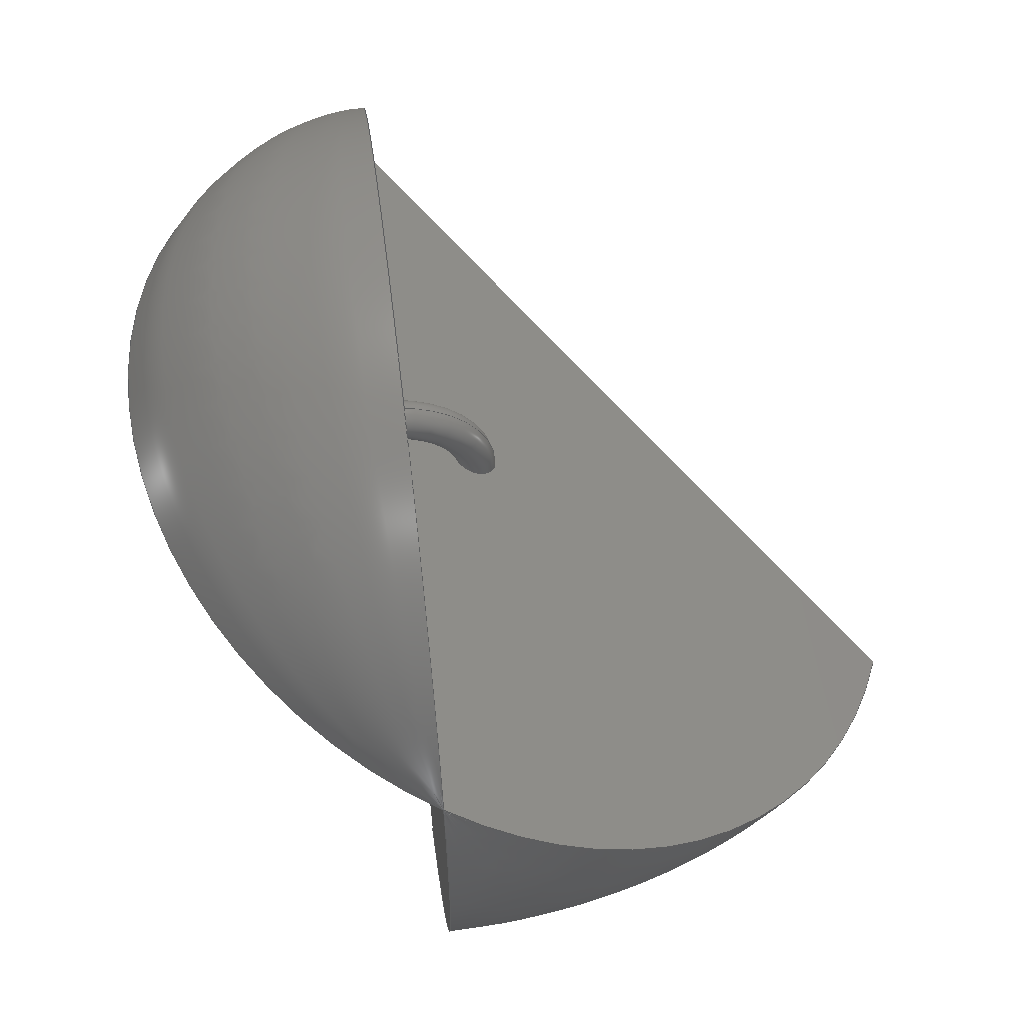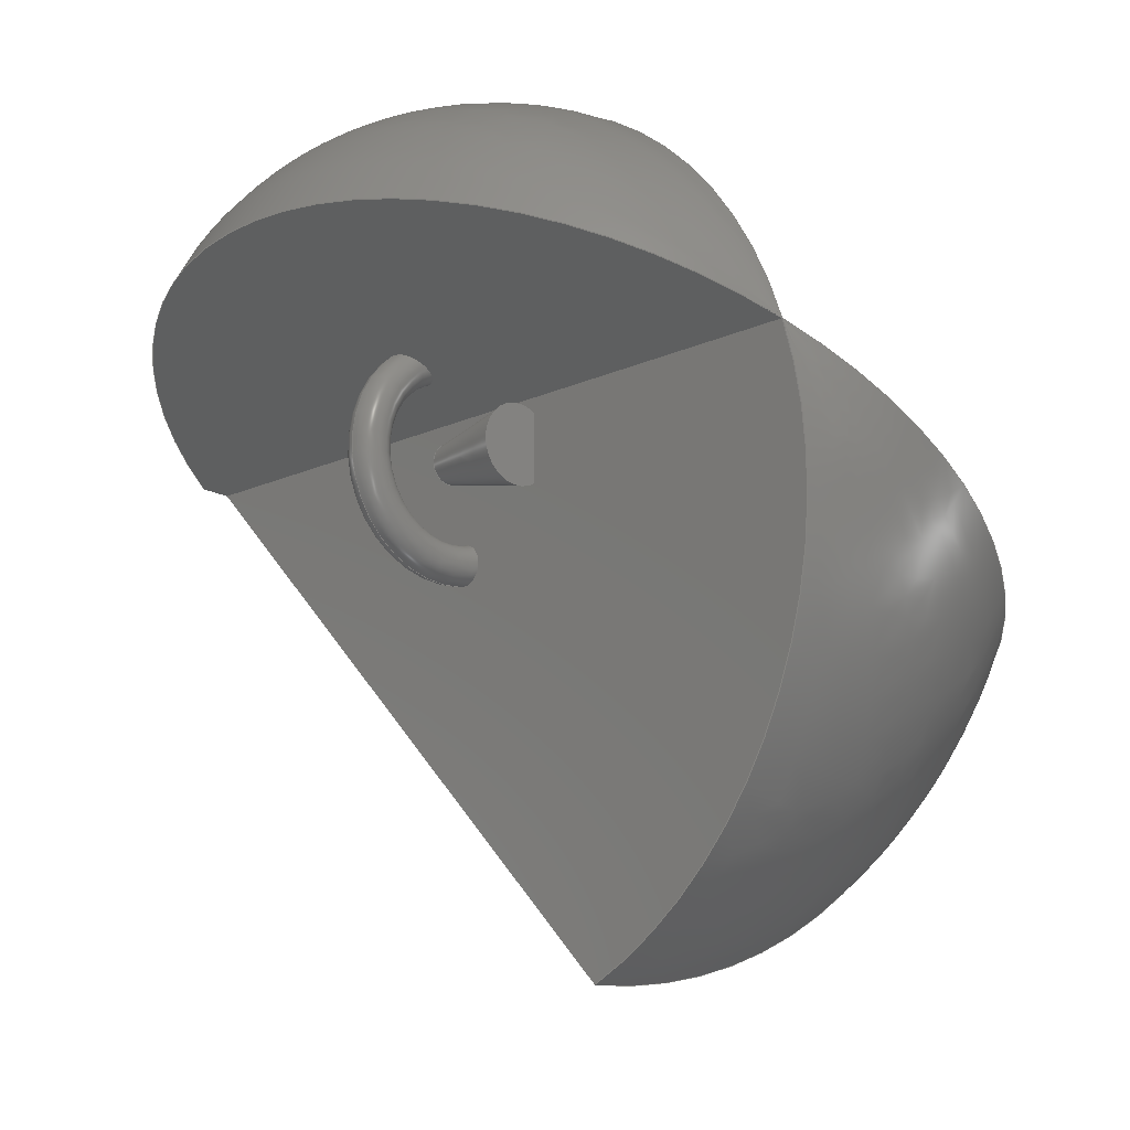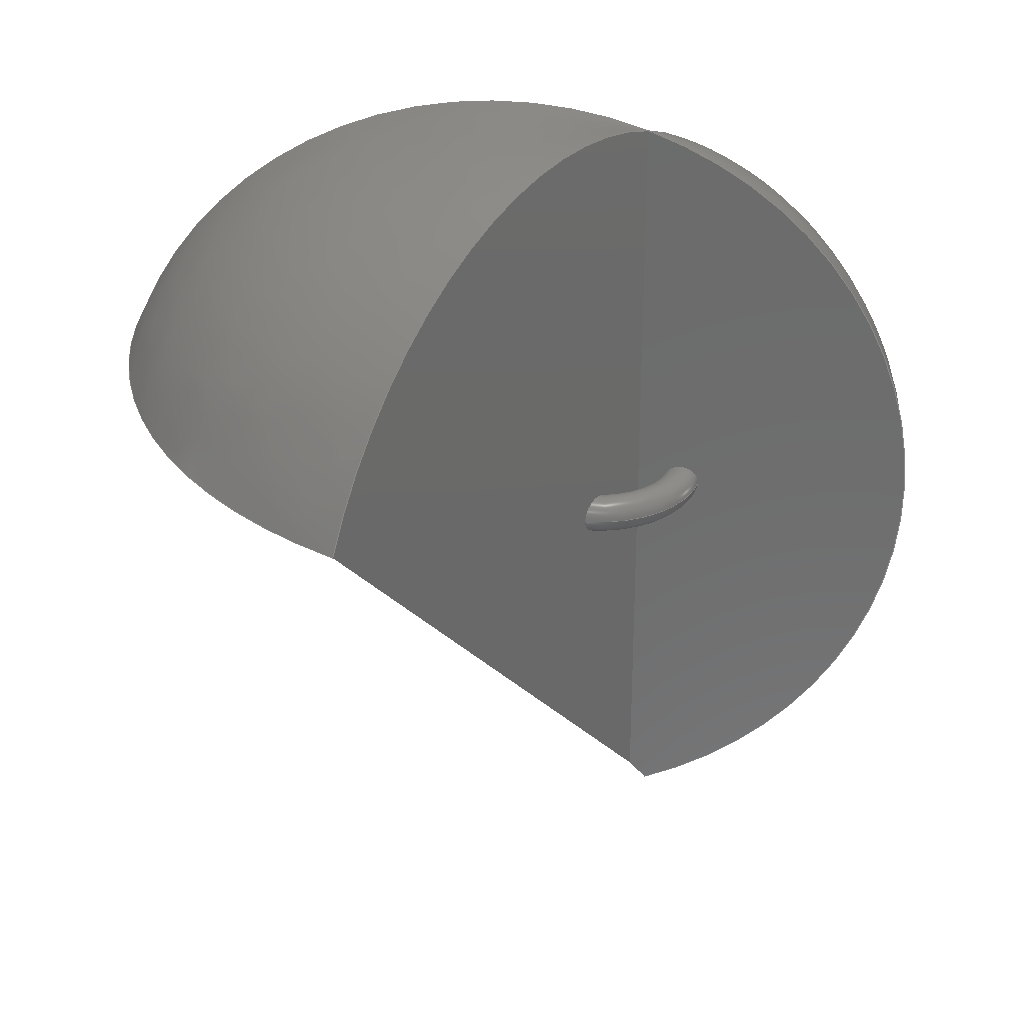
<metadata>
{"format":"step","ext":"step","renderer":"f3d","projection":"perspective","resolution":1024,"background":"white","views":[{"elev":58.2,"azim":-7.0,"up":"+Y"},{"elev":-13.4,"azim":-42.4,"up":"+Y"},{"elev":30.7,"azim":96.9,"up":"+Z"}]}
</metadata>
<code>
ISO-10303-21;
DATA;
#1 = APPLICATION_PROTOCOL_DEFINITION('international standard',
  'automotive_design',2000,#2);
#2 = APPLICATION_CONTEXT(
  'core data for automotive mechanical design processes');
#3 = SHAPE_DEFINITION_REPRESENTATION(#4,#10);
#4 = PRODUCT_DEFINITION_SHAPE('','',#5);
#5 = PRODUCT_DEFINITION('design','',#6,#9);
#6 = PRODUCT_DEFINITION_FORMATION('','',#7);
#7 = PRODUCT('Torus','Torus','',(#8));
#8 = PRODUCT_CONTEXT('',#2,'mechanical');
#9 = PRODUCT_DEFINITION_CONTEXT('part definition',#2,'design');
#10 = ADVANCED_BREP_SHAPE_REPRESENTATION('',(#11,#15),#129);
#11 = AXIS2_PLACEMENT_3D('',#12,#13,#14);
#12 = CARTESIAN_POINT('',(0,0,0));
#13 = DIRECTION('',(0,0,1));
#14 = DIRECTION('',(1,0,-0));
#15 = MANIFOLD_SOLID_BREP('',#16);
#16 = CLOSED_SHELL('',(#17,#121,#125));
#17 = ADVANCED_FACE('',(#18),#33,.F.);
#18 = FACE_BOUND('',#19,.F.);
#19 = EDGE_LOOP('',(#20,#48,#77,#94));
#20 = ORIENTED_EDGE('',*,*,#21,.T.);
#21 = EDGE_CURVE('',#22,#24,#26,.T.);
#22 = VERTEX_POINT('',#23);
#23 = CARTESIAN_POINT('',(2,6.857,-41.72));
#24 = VERTEX_POINT('',#25);
#25 = CARTESIAN_POINT('',(0.3451,5.843,-41.72)
  );
#26 = SURFACE_CURVE('',#27,(#32),.PCURVE_S1);
#27 = CIRCLE('',#28,1.857);
#28 = AXIS2_PLACEMENT_3D('',#29,#30,#31);
#29 = CARTESIAN_POINT('',(2,5,-41.72));
#30 = DIRECTION('',(0,-0,1));
#31 = DIRECTION('',(2.22e-16,1,0));
#32 = PCURVE('',#33,#42);
#33 = SURFACE_OF_REVOLUTION('',#34,#39);
#34 = CIRCLE('',#35,45);
#35 = AXIS2_PLACEMENT_3D('',#36,#37,#38);
#36 = CARTESIAN_POINT('',(2,-10,0));
#37 = DIRECTION('',(1,-2.22e-16,0));
#38 = DIRECTION('',(-2.22e-16,-1,0));
#39 = AXIS1_PLACEMENT('',#40,#41);
#40 = CARTESIAN_POINT('',(2,5,0));
#41 = DIRECTION('',(0,0,1));
#42 = DEFINITIONAL_REPRESENTATION('',(#43),#47);
#43 = LINE('',#44,#45);
#44 = CARTESIAN_POINT('',(0,1.955));
#45 = VECTOR('',#46,1);
#46 = DIRECTION('',(1,0));
#47 = ( GEOMETRIC_REPRESENTATION_CONTEXT(2) 
PARAMETRIC_REPRESENTATION_CONTEXT() REPRESENTATION_CONTEXT('2D SPACE',''
  ) );
#48 = ORIENTED_EDGE('',*,*,#49,.T.);
#49 = EDGE_CURVE('',#24,#50,#52,.T.);
#50 = VERTEX_POINT('',#51);
#51 = CARTESIAN_POINT('',(51.99,-20.47,
    18.3));
#52 = SURFACE_CURVE('',#53,(#58,#65),.PCURVE_S1);
#53 = CIRCLE('',#54,45);
#54 = AXIS2_PLACEMENT_3D('',#55,#56,#57);
#55 = CARTESIAN_POINT('',(15.37,-1.81,0));
#56 = DIRECTION('',(0.454,0.891,0));
#57 = DIRECTION('',(0.891,-0.454,0));
#58 = PCURVE('',#33,#59);
#59 = DEFINITIONAL_REPRESENTATION('',(#60),#64);
#60 = LINE('',#61,#62);
#61 = CARTESIAN_POINT('',(1.1,0));
#62 = VECTOR('',#63,1);
#63 = DIRECTION('',(0,1));
#64 = ( GEOMETRIC_REPRESENTATION_CONTEXT(2) 
PARAMETRIC_REPRESENTATION_CONTEXT() REPRESENTATION_CONTEXT('2D SPACE',''
  ) );
#65 = PCURVE('',#66,#71);
#66 = PLANE('',#67);
#67 = AXIS2_PLACEMENT_3D('',#68,#69,#70);
#68 = CARTESIAN_POINT('',(3.678,4.145,12.67)
  );
#69 = DIRECTION('',(0.454,0.891,0));
#70 = DIRECTION('',(0,0,1));
#71 = DEFINITIONAL_REPRESENTATION('',(#72),#76);
#72 = CIRCLE('',#73,45);
#73 = AXIS2_PLACEMENT_2D('',#74,#75);
#74 = CARTESIAN_POINT('',(-12.67,13.12));
#75 = DIRECTION('',(0,1));
#76 = ( GEOMETRIC_REPRESENTATION_CONTEXT(2) 
PARAMETRIC_REPRESENTATION_CONTEXT() REPRESENTATION_CONTEXT('2D SPACE',''
  ) );
#77 = ORIENTED_EDGE('',*,*,#78,.F.);
#78 = EDGE_CURVE('',#79,#50,#81,.T.);
#79 = VERTEX_POINT('',#80);
#80 = CARTESIAN_POINT('',(2,-51.11,18.3));
#81 = SURFACE_CURVE('',#82,(#87),.PCURVE_S1);
#82 = CIRCLE('',#83,56.11);
#83 = AXIS2_PLACEMENT_3D('',#84,#85,#86);
#84 = CARTESIAN_POINT('',(2,5,18.3));
#85 = DIRECTION('',(0,0,1));
#86 = DIRECTION('',(-2.22e-16,-1,0));
#87 = PCURVE('',#33,#88);
#88 = DEFINITIONAL_REPRESENTATION('',(#89),#93);
#89 = LINE('',#90,#91);
#90 = CARTESIAN_POINT('',(0,5.864));
#91 = VECTOR('',#92,1);
#92 = DIRECTION('',(1,0));
#93 = ( GEOMETRIC_REPRESENTATION_CONTEXT(2) 
PARAMETRIC_REPRESENTATION_CONTEXT() REPRESENTATION_CONTEXT('2D SPACE',''
  ) );
#94 = ORIENTED_EDGE('',*,*,#95,.F.);
#95 = EDGE_CURVE('',#22,#79,#96,.T.);
#96 = SURFACE_CURVE('',#97,(#102,#109),.PCURVE_S1);
#97 = CIRCLE('',#98,45);
#98 = AXIS2_PLACEMENT_3D('',#99,#100,#101);
#99 = CARTESIAN_POINT('',(2,-10,0));
#100 = DIRECTION('',(1,-2.22e-16,0));
#101 = DIRECTION('',(-2.22e-16,-1,0));
#102 = PCURVE('',#33,#103);
#103 = DEFINITIONAL_REPRESENTATION('',(#104),#108);
#104 = LINE('',#105,#106);
#105 = CARTESIAN_POINT('',(0,0));
#106 = VECTOR('',#107,1);
#107 = DIRECTION('',(0,1));
#108 = ( GEOMETRIC_REPRESENTATION_CONTEXT(2) 
PARAMETRIC_REPRESENTATION_CONTEXT() REPRESENTATION_CONTEXT('2D SPACE',''
  ) );
#109 = PCURVE('',#110,#115);
#110 = PLANE('',#111);
#111 = AXIS2_PLACEMENT_3D('',#112,#113,#114);
#112 = CARTESIAN_POINT('',(2,3.117,12.67));
#113 = DIRECTION('',(1,-2.22e-16,0));
#114 = DIRECTION('',(0,0,1));
#115 = DEFINITIONAL_REPRESENTATION('',(#116),#120);
#116 = CIRCLE('',#117,45);
#117 = AXIS2_PLACEMENT_2D('',#118,#119);
#118 = CARTESIAN_POINT('',(-12.67,13.12));
#119 = DIRECTION('',(0,1));
#120 = ( GEOMETRIC_REPRESENTATION_CONTEXT(2) 
PARAMETRIC_REPRESENTATION_CONTEXT() REPRESENTATION_CONTEXT('2D SPACE',''
  ) );
#121 = ADVANCED_FACE('',(#122),#110,.F.);
#122 = FACE_BOUND('',#123,.F.);
#123 = EDGE_LOOP('',(#124));
#124 = ORIENTED_EDGE('',*,*,#95,.T.);
#125 = ADVANCED_FACE('',(#126),#66,.T.);
#126 = FACE_BOUND('',#127,.T.);
#127 = EDGE_LOOP('',(#128));
#128 = ORIENTED_EDGE('',*,*,#49,.T.);
#129 = ( GEOMETRIC_REPRESENTATION_CONTEXT(3) 
GLOBAL_UNCERTAINTY_ASSIGNED_CONTEXT((#133)) GLOBAL_UNIT_ASSIGNED_CONTEXT
((#130,#131,#132)) REPRESENTATION_CONTEXT('Context #1',
  '3D Context with UNIT and UNCERTAINTY') );
#130 = ( LENGTH_UNIT() NAMED_UNIT(*) SI_UNIT(.MILLI.,.METRE.) );
#131 = ( NAMED_UNIT(*) PLANE_ANGLE_UNIT() SI_UNIT($,.RADIAN.) );
#132 = ( NAMED_UNIT(*) SI_UNIT($,.STERADIAN.) SOLID_ANGLE_UNIT() );
#133 = UNCERTAINTY_MEASURE_WITH_UNIT(LENGTH_MEASURE(1e-07),#130,
  'distance_accuracy_value','confusion accuracy');
#134 = PRODUCT_RELATED_PRODUCT_CATEGORY('part',$,(#7));
#135 = SHAPE_DEFINITION_REPRESENTATION(#136,#142);
#136 = PRODUCT_DEFINITION_SHAPE('','',#137);
#137 = PRODUCT_DEFINITION('design','',#138,#141);
#138 = PRODUCT_DEFINITION_FORMATION('','',#139);
#139 = PRODUCT('Torus001','Torus001','',(#140));
#140 = PRODUCT_CONTEXT('',#2,'mechanical');
#141 = PRODUCT_DEFINITION_CONTEXT('part definition',#2,'design');
#142 = ADVANCED_BREP_SHAPE_REPRESENTATION('',(#11,#143),#155);
#143 = MANIFOLD_SOLID_BREP('',#144);
#144 = CLOSED_SHELL('',(#145));
#145 = ADVANCED_FACE('',(#146),#150,.T.);
#146 = FACE_BOUND('',#147,.F.);
#147 = VERTEX_LOOP('',#148);
#148 = VERTEX_POINT('',#149);
#149 = CARTESIAN_POINT('',(12,0,0));
#150 = TOROIDAL_SURFACE('',#151,10,2);
#151 = AXIS2_PLACEMENT_3D('',#152,#153,#154);
#152 = CARTESIAN_POINT('',(0,0,0));
#153 = DIRECTION('',(-0,-0,-1));
#154 = DIRECTION('',(1,0,0));
#155 = ( GEOMETRIC_REPRESENTATION_CONTEXT(3) 
GLOBAL_UNCERTAINTY_ASSIGNED_CONTEXT((#159)) GLOBAL_UNIT_ASSIGNED_CONTEXT
((#156,#157,#158)) REPRESENTATION_CONTEXT('Context #1',
  '3D Context with UNIT and UNCERTAINTY') );
#156 = ( LENGTH_UNIT() NAMED_UNIT(*) SI_UNIT(.MILLI.,.METRE.) );
#157 = ( NAMED_UNIT(*) PLANE_ANGLE_UNIT() SI_UNIT($,.RADIAN.) );
#158 = ( NAMED_UNIT(*) SI_UNIT($,.STERADIAN.) SOLID_ANGLE_UNIT() );
#159 = UNCERTAINTY_MEASURE_WITH_UNIT(LENGTH_MEASURE(1e-07),#156,
  'distance_accuracy_value','confusion accuracy');
#160 = PRODUCT_RELATED_PRODUCT_CATEGORY('part',$,(#139));
#161 = SHAPE_DEFINITION_REPRESENTATION(#162,#168);
#162 = PRODUCT_DEFINITION_SHAPE('','',#163);
#163 = PRODUCT_DEFINITION('design','',#164,#167);
#164 = PRODUCT_DEFINITION_FORMATION('','',#165);
#165 = PRODUCT('cone001','cone001','',(#166));
#166 = PRODUCT_CONTEXT('',#2,'mechanical');
#167 = PRODUCT_DEFINITION_CONTEXT('part definition',#2,'design');
#168 = ADVANCED_BREP_SHAPE_REPRESENTATION('',(#11,#169),#267);
#169 = MANIFOLD_SOLID_BREP('',#170);
#170 = CLOSED_SHELL('',(#171,#259,#263));
#171 = ADVANCED_FACE('',(#172),#185,.T.);
#172 = FACE_BOUND('',#173,.T.);
#173 = EDGE_LOOP('',(#174,#208,#231,#258));
#174 = ORIENTED_EDGE('',*,*,#175,.F.);
#175 = EDGE_CURVE('',#176,#176,#178,.T.);
#176 = VERTEX_POINT('',#177);
#177 = CARTESIAN_POINT('',(4,-9.797e-16,10));
#178 = SURFACE_CURVE('',#179,(#184,#196),.PCURVE_S1);
#179 = CIRCLE('',#180,4);
#180 = AXIS2_PLACEMENT_3D('',#181,#182,#183);
#181 = CARTESIAN_POINT('',(0,0,10));
#182 = DIRECTION('',(0,0,1));
#183 = DIRECTION('',(1,0,0));
#184 = PCURVE('',#185,#190);
#185 = CONICAL_SURFACE('',#186,2,0.1974);
#186 = AXIS2_PLACEMENT_3D('',#187,#188,#189);
#187 = CARTESIAN_POINT('',(0,0,0));
#188 = DIRECTION('',(0,0,1));
#189 = DIRECTION('',(1,0,0));
#190 = DEFINITIONAL_REPRESENTATION('',(#191),#195);
#191 = LINE('',#192,#193);
#192 = CARTESIAN_POINT('',(0,10));
#193 = VECTOR('',#194,1);
#194 = DIRECTION('',(1,0));
#195 = ( GEOMETRIC_REPRESENTATION_CONTEXT(2) 
PARAMETRIC_REPRESENTATION_CONTEXT() REPRESENTATION_CONTEXT('2D SPACE',''
  ) );
#196 = PCURVE('',#197,#202);
#197 = PLANE('',#198);
#198 = AXIS2_PLACEMENT_3D('',#199,#200,#201);
#199 = CARTESIAN_POINT('',(0,0,10));
#200 = DIRECTION('',(0,0,1));
#201 = DIRECTION('',(1,0,0));
#202 = DEFINITIONAL_REPRESENTATION('',(#203),#207);
#203 = CIRCLE('',#204,4);
#204 = AXIS2_PLACEMENT_2D('',#205,#206);
#205 = CARTESIAN_POINT('',(0,0));
#206 = DIRECTION('',(1,0));
#207 = ( GEOMETRIC_REPRESENTATION_CONTEXT(2) 
PARAMETRIC_REPRESENTATION_CONTEXT() REPRESENTATION_CONTEXT('2D SPACE',''
  ) );
#208 = ORIENTED_EDGE('',*,*,#209,.F.);
#209 = EDGE_CURVE('',#210,#176,#212,.T.);
#210 = VERTEX_POINT('',#211);
#211 = CARTESIAN_POINT('',(2,-4.899e-16,0));
#212 = SEAM_CURVE('',#213,(#217,#224),.PCURVE_S1);
#213 = LINE('',#214,#215);
#214 = CARTESIAN_POINT('',(2,-4.899e-16,0));
#215 = VECTOR('',#216,1);
#216 = DIRECTION('',(0.1961,-4.803e-17,0.9806)
  );
#217 = PCURVE('',#185,#218);
#218 = DEFINITIONAL_REPRESENTATION('',(#219),#223);
#219 = LINE('',#220,#221);
#220 = CARTESIAN_POINT('',(6.283,-0));
#221 = VECTOR('',#222,1);
#222 = DIRECTION('',(0,1));
#223 = ( GEOMETRIC_REPRESENTATION_CONTEXT(2) 
PARAMETRIC_REPRESENTATION_CONTEXT() REPRESENTATION_CONTEXT('2D SPACE',''
  ) );
#224 = PCURVE('',#185,#225);
#225 = DEFINITIONAL_REPRESENTATION('',(#226),#230);
#226 = LINE('',#227,#228);
#227 = CARTESIAN_POINT('',(0,-0));
#228 = VECTOR('',#229,1);
#229 = DIRECTION('',(0,1));
#230 = ( GEOMETRIC_REPRESENTATION_CONTEXT(2) 
PARAMETRIC_REPRESENTATION_CONTEXT() REPRESENTATION_CONTEXT('2D SPACE',''
  ) );
#231 = ORIENTED_EDGE('',*,*,#232,.T.);
#232 = EDGE_CURVE('',#210,#210,#233,.T.);
#233 = SURFACE_CURVE('',#234,(#239,#246),.PCURVE_S1);
#234 = CIRCLE('',#235,2);
#235 = AXIS2_PLACEMENT_3D('',#236,#237,#238);
#236 = CARTESIAN_POINT('',(0,0,0));
#237 = DIRECTION('',(0,0,1));
#238 = DIRECTION('',(1,0,0));
#239 = PCURVE('',#185,#240);
#240 = DEFINITIONAL_REPRESENTATION('',(#241),#245);
#241 = LINE('',#242,#243);
#242 = CARTESIAN_POINT('',(0,0));
#243 = VECTOR('',#244,1);
#244 = DIRECTION('',(1,0));
#245 = ( GEOMETRIC_REPRESENTATION_CONTEXT(2) 
PARAMETRIC_REPRESENTATION_CONTEXT() REPRESENTATION_CONTEXT('2D SPACE',''
  ) );
#246 = PCURVE('',#247,#252);
#247 = PLANE('',#248);
#248 = AXIS2_PLACEMENT_3D('',#249,#250,#251);
#249 = CARTESIAN_POINT('',(0,0,0));
#250 = DIRECTION('',(0,0,1));
#251 = DIRECTION('',(1,0,0));
#252 = DEFINITIONAL_REPRESENTATION('',(#253),#257);
#253 = CIRCLE('',#254,2);
#254 = AXIS2_PLACEMENT_2D('',#255,#256);
#255 = CARTESIAN_POINT('',(0,0));
#256 = DIRECTION('',(1,0));
#257 = ( GEOMETRIC_REPRESENTATION_CONTEXT(2) 
PARAMETRIC_REPRESENTATION_CONTEXT() REPRESENTATION_CONTEXT('2D SPACE',''
  ) );
#258 = ORIENTED_EDGE('',*,*,#209,.T.);
#259 = ADVANCED_FACE('',(#260),#197,.T.);
#260 = FACE_BOUND('',#261,.T.);
#261 = EDGE_LOOP('',(#262));
#262 = ORIENTED_EDGE('',*,*,#175,.T.);
#263 = ADVANCED_FACE('',(#264),#247,.F.);
#264 = FACE_BOUND('',#265,.T.);
#265 = EDGE_LOOP('',(#266));
#266 = ORIENTED_EDGE('',*,*,#232,.F.);
#267 = ( GEOMETRIC_REPRESENTATION_CONTEXT(3) 
GLOBAL_UNCERTAINTY_ASSIGNED_CONTEXT((#271)) GLOBAL_UNIT_ASSIGNED_CONTEXT
((#268,#269,#270)) REPRESENTATION_CONTEXT('Context #1',
  '3D Context with UNIT and UNCERTAINTY') );
#268 = ( LENGTH_UNIT() NAMED_UNIT(*) SI_UNIT(.MILLI.,.METRE.) );
#269 = ( NAMED_UNIT(*) PLANE_ANGLE_UNIT() SI_UNIT($,.RADIAN.) );
#270 = ( NAMED_UNIT(*) SI_UNIT($,.STERADIAN.) SOLID_ANGLE_UNIT() );
#271 = UNCERTAINTY_MEASURE_WITH_UNIT(LENGTH_MEASURE(1e-07),#268,
  'distance_accuracy_value','confusion accuracy');
#272 = PRODUCT_RELATED_PRODUCT_CATEGORY('part',$,(#165));
#273 = SHAPE_DEFINITION_REPRESENTATION(#274,#280);
#274 = PRODUCT_DEFINITION_SHAPE('','',#275);
#275 = PRODUCT_DEFINITION('design','',#276,#279);
#276 = PRODUCT_DEFINITION_FORMATION('','',#277);
#277 = PRODUCT('Cut','Cut','',(#278));
#278 = PRODUCT_CONTEXT('',#2,'mechanical');
#279 = PRODUCT_DEFINITION_CONTEXT('part definition',#2,'design');
#280 = SHAPE_REPRESENTATION('',(#11),#281);
#281 = ( GEOMETRIC_REPRESENTATION_CONTEXT(3) 
GLOBAL_UNCERTAINTY_ASSIGNED_CONTEXT((#285)) GLOBAL_UNIT_ASSIGNED_CONTEXT
((#282,#283,#284)) REPRESENTATION_CONTEXT('Context #1',
  '3D Context with UNIT and UNCERTAINTY') );
#282 = ( LENGTH_UNIT() NAMED_UNIT(*) SI_UNIT(.MILLI.,.METRE.) );
#283 = ( NAMED_UNIT(*) PLANE_ANGLE_UNIT() SI_UNIT($,.RADIAN.) );
#284 = ( NAMED_UNIT(*) SI_UNIT($,.STERADIAN.) SOLID_ANGLE_UNIT() );
#285 = UNCERTAINTY_MEASURE_WITH_UNIT(LENGTH_MEASURE(1e-07),#282,
  'distance_accuracy_value','confusion accuracy');
#286 = PRODUCT_RELATED_PRODUCT_CATEGORY('part',$,(#277));
#287 = MECHANICAL_DESIGN_GEOMETRIC_PRESENTATION_REPRESENTATION('',(#288)
  ,#129);
#288 = STYLED_ITEM('color',(#289),#15);
#289 = PRESENTATION_STYLE_ASSIGNMENT((#290,#296));
#290 = SURFACE_STYLE_USAGE(.BOTH.,#291);
#291 = SURFACE_SIDE_STYLE('',(#292));
#292 = SURFACE_STYLE_FILL_AREA(#293);
#293 = FILL_AREA_STYLE('',(#294));
#294 = FILL_AREA_STYLE_COLOUR('',#295);
#295 = COLOUR_RGB('',0.8,0.8,0.8);
#296 = CURVE_STYLE('',#297,POSITIVE_LENGTH_MEASURE(0.1),#295);
#297 = DRAUGHTING_PRE_DEFINED_CURVE_FONT('continuous');
#298 = MECHANICAL_DESIGN_GEOMETRIC_PRESENTATION_REPRESENTATION('',(#299)
  ,#267);
#299 = STYLED_ITEM('color',(#300),#169);
#300 = PRESENTATION_STYLE_ASSIGNMENT((#301,#306));
#301 = SURFACE_STYLE_USAGE(.BOTH.,#302);
#302 = SURFACE_SIDE_STYLE('',(#303));
#303 = SURFACE_STYLE_FILL_AREA(#304);
#304 = FILL_AREA_STYLE('',(#305));
#305 = FILL_AREA_STYLE_COLOUR('',#295);
#306 = CURVE_STYLE('',#307,POSITIVE_LENGTH_MEASURE(0.1),#295);
#307 = DRAUGHTING_PRE_DEFINED_CURVE_FONT('continuous');
#308 = MECHANICAL_DESIGN_GEOMETRIC_PRESENTATION_REPRESENTATION('',(#309)
  ,#155);
#309 = STYLED_ITEM('color',(#310),#145);
#310 = PRESENTATION_STYLE_ASSIGNMENT((#311));
#311 = SURFACE_STYLE_USAGE(.BOTH.,#312);
#312 = SURFACE_SIDE_STYLE('',(#313));
#313 = SURFACE_STYLE_FILL_AREA(#314);
#314 = FILL_AREA_STYLE('',(#315));
#315 = FILL_AREA_STYLE_COLOUR('',#295);
ENDSEC;
END-ISO-10303-21;

</code>
